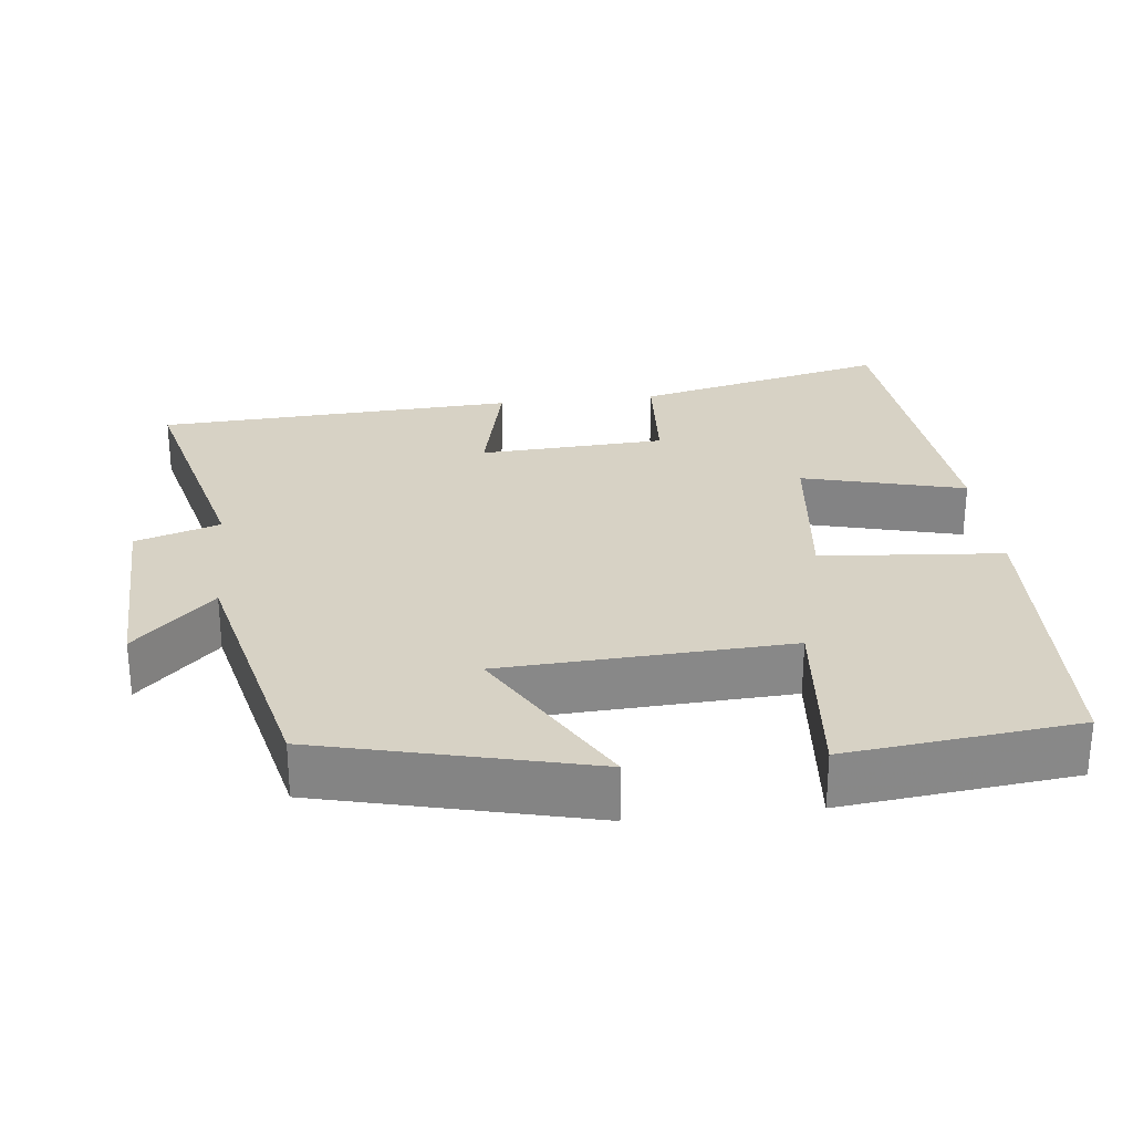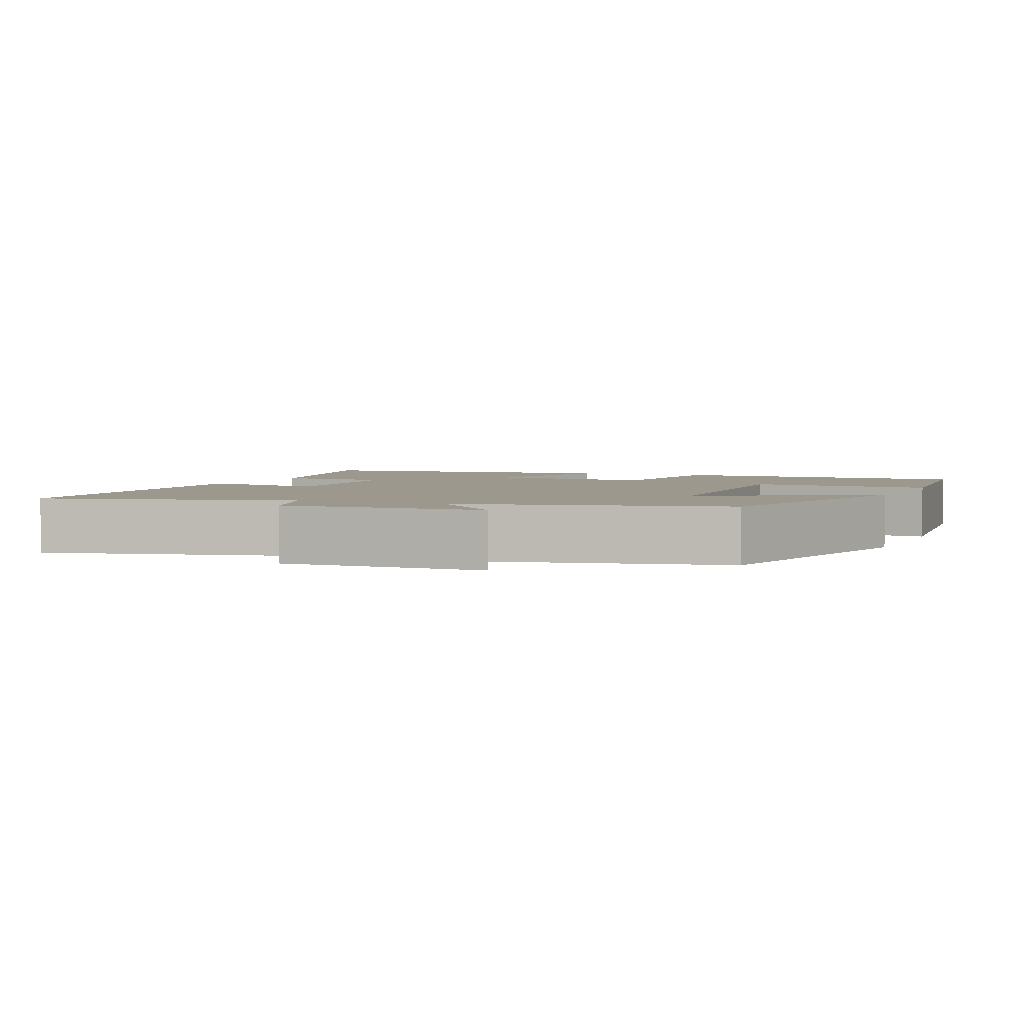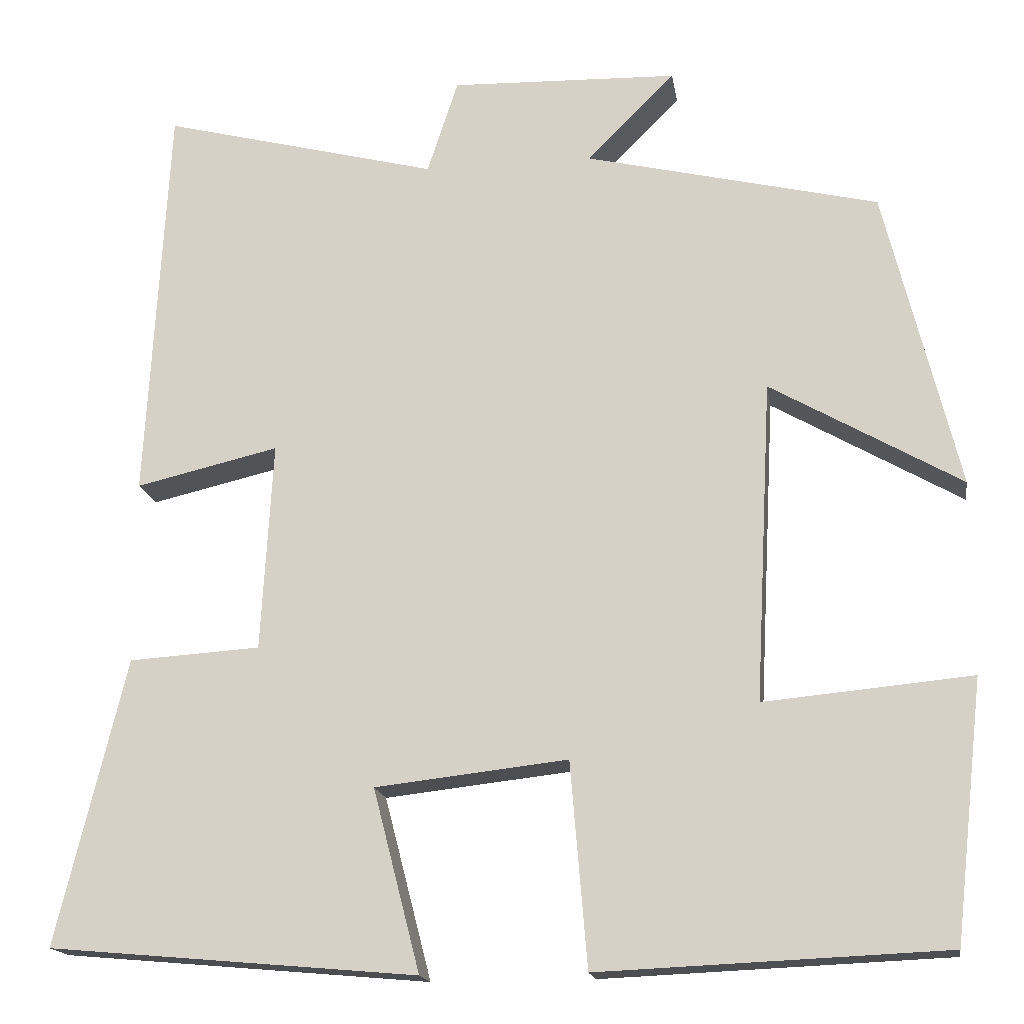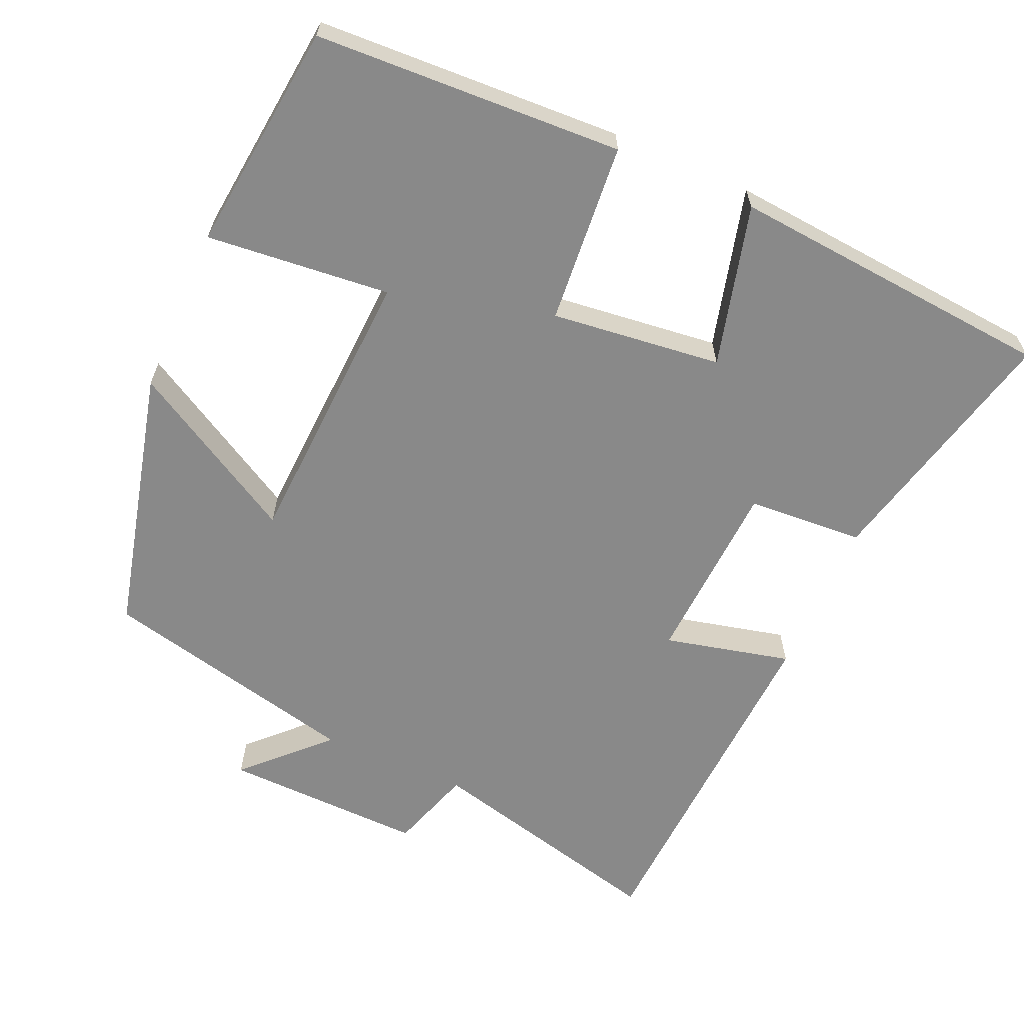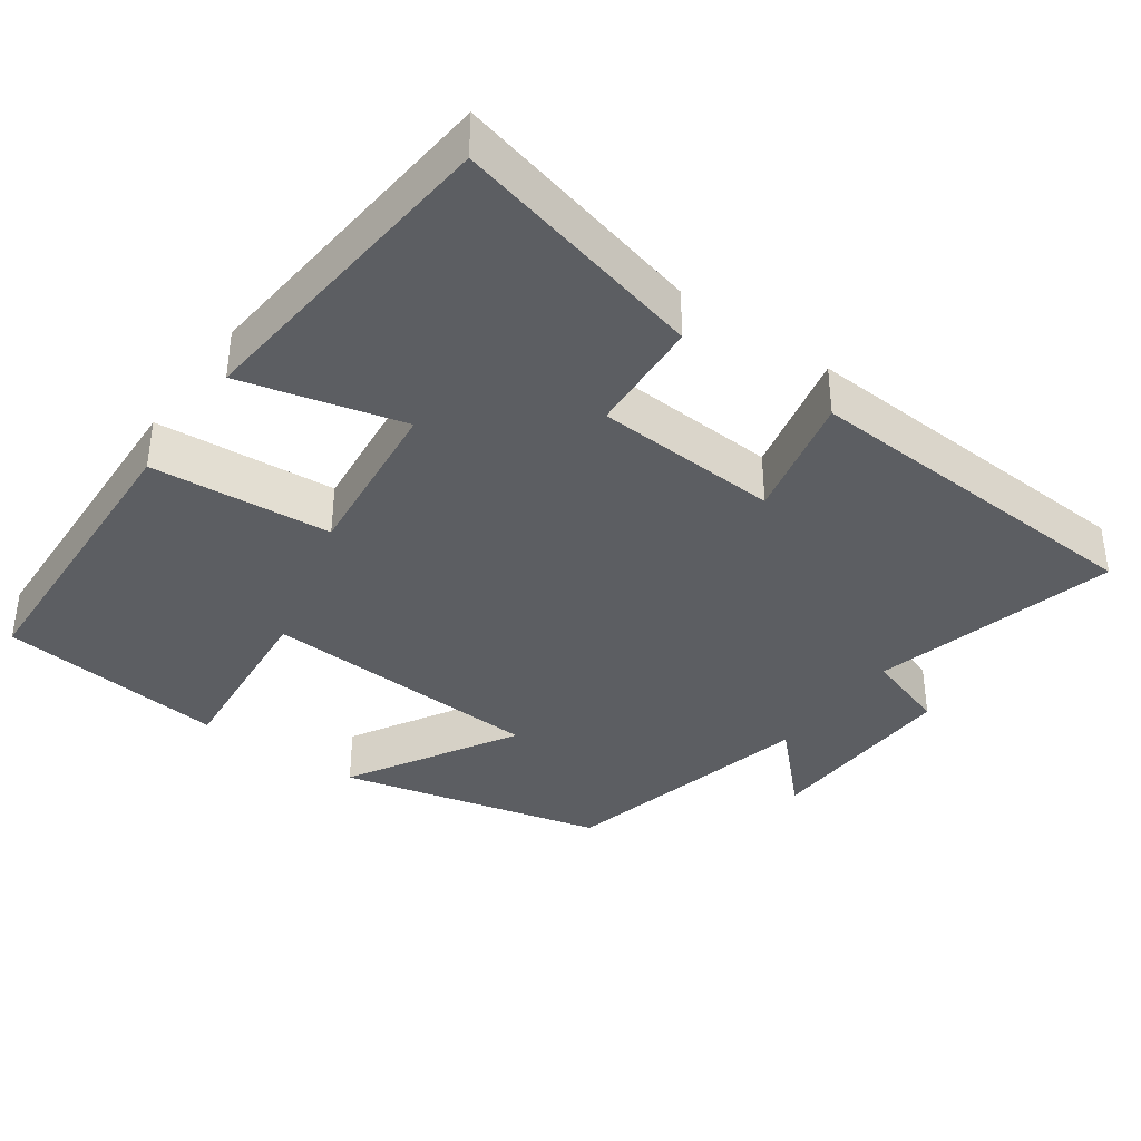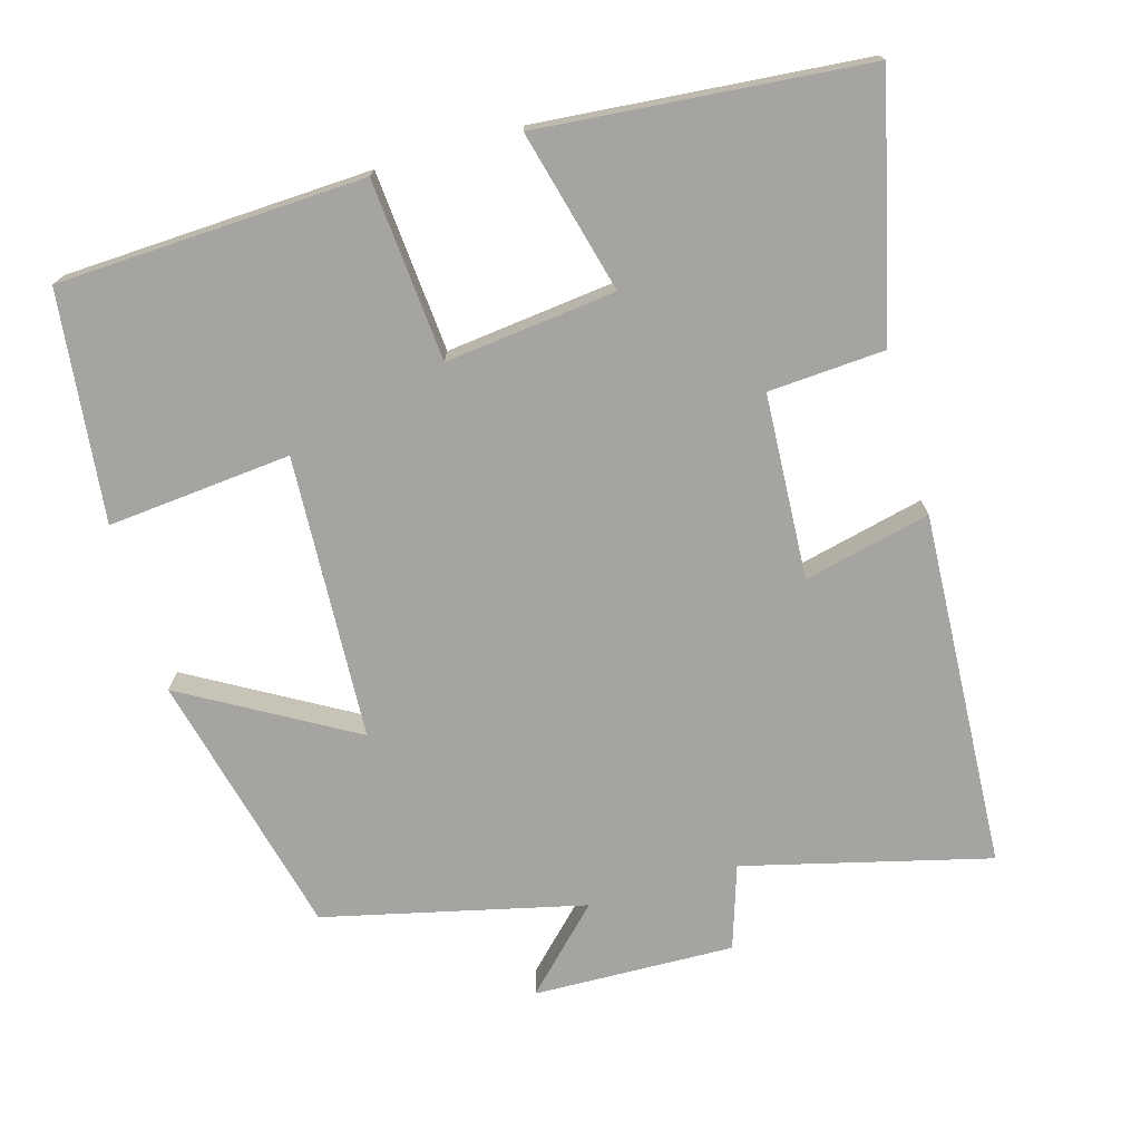
<metadata>
{"format":"obj","ext":"obj","renderer":"f3d","projection":"perspective","resolution":1024,"background":"white","views":[{"elev":27.5,"azim":83.7,"up":"+Y"},{"elev":3.2,"azim":23.4,"up":"+Y"},{"elev":-16.8,"azim":8.9,"up":"+Z"},{"elev":-63.1,"azim":156.4,"up":"+Y"},{"elev":-37.5,"azim":-125.7,"up":"+Y"},{"elev":-73.2,"azim":-163.9,"up":"+Y"}]}
</metadata>
<code>
v 0.412 0.07 0.417
v 0.5 0.07 0.057
v 0.272 0.07 0.188
v 0.252 0.07 -0.196
v 0.5 0.07 -0.173
v 0.465 0.07 -0.482
v 0.051 0.07 -0.5
v 0.031 0.07 -0.256
v -0.199 0.07 -0.282
v -0.143 0.07 -0.5
v -0.583 0.07 -0.461
v -0.5 0.07 -0.119
v -0.343 0.07 -0.109
v -0.329 0.07 0.141
v -0.5 0.07 0.101
v -0.474 0.07 0.584
v -0.143 0.07 0.5
v -0.106 0.07 0.613
v 0.166 0.07 0.605
v 0.061 0.07 0.5
v 0.412 0 0.417
v 0.5 0 0.057
v 0.272 0 0.188
v 0.252 0 -0.196
v 0.5 0 -0.173
v 0.465 0 -0.482
v 0.051 0 -0.5
v 0.031 0 -0.256
v -0.199 0 -0.282
v -0.143 0 -0.5
v -0.583 0 -0.461
v -0.5 0 -0.119
v -0.343 0 -0.109
v -0.329 0 0.141
v -0.5 0 0.101
v -0.474 0 0.584
v -0.143 0 0.5
v -0.106 0 0.613
v 0.166 0 0.605
v 0.061 0 0.5
f 17 18 19 20
f 1 2 3
f 20 1 3
f 17 20 3
f 14 15 16 17
f 17 3 4
f 14 17 4
f 13 14 4
f 11 12 13
f 10 11 13
f 9 10 13
f 8 9 13 4
f 6 7 8
f 5 6 8
f 4 5 8
f 40 39 38 37
f 23 22 21
f 23 21 40
f 23 40 37
f 37 36 35 34
f 24 23 37
f 24 37 34
f 24 34 33
f 33 32 31
f 33 31 30
f 33 30 29
f 24 33 29 28
f 28 27 26
f 28 26 25
f 28 25 24
f 1 21 22 2
f 2 22 23 3
f 3 23 24 4
f 4 24 25 5
f 5 25 26 6
f 6 26 27 7
f 7 27 28 8
f 8 28 29 9
f 9 29 30 10
f 10 30 31 11
f 11 31 32 12
f 12 32 33 13
f 13 33 34 14
f 14 34 35 15
f 15 35 36 16
f 16 36 37 17
f 17 37 38 18
f 18 38 39 19
f 19 39 40 20
f 20 40 21 1

</code>
